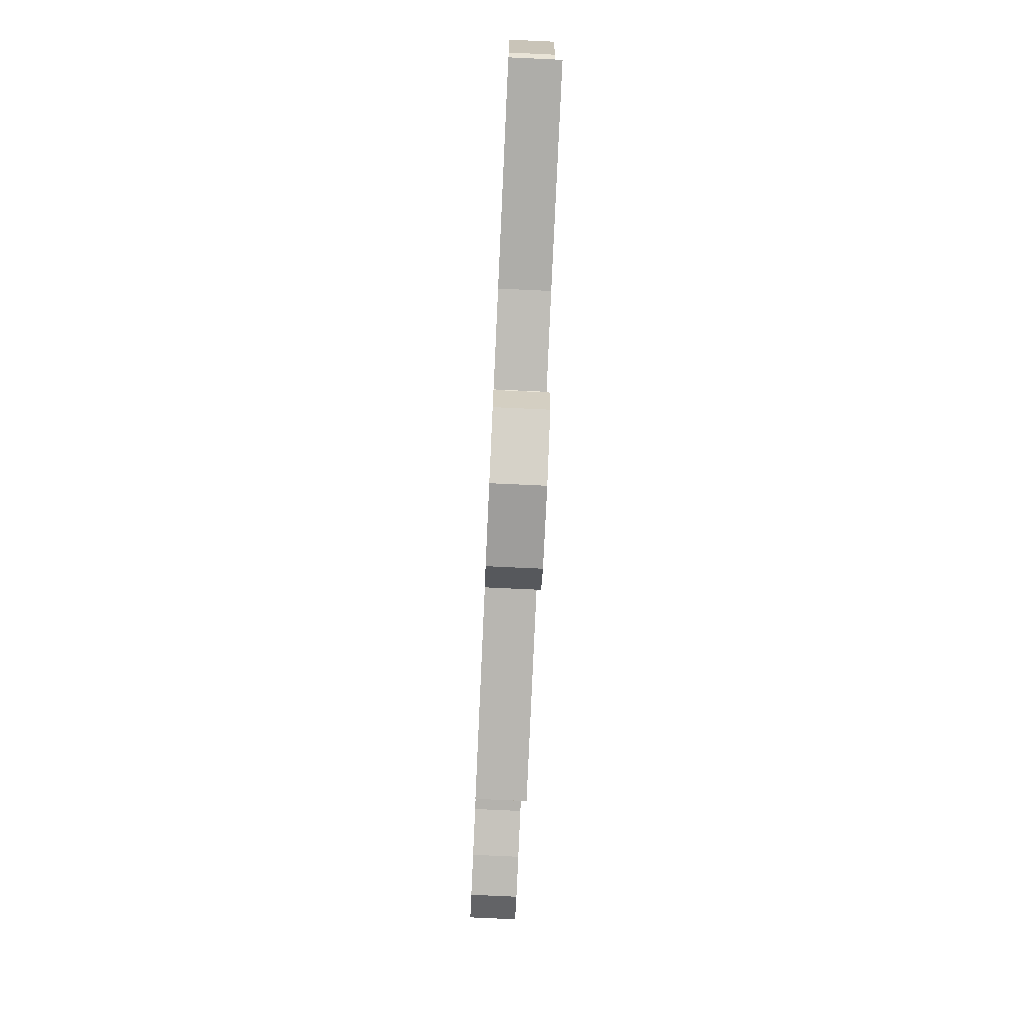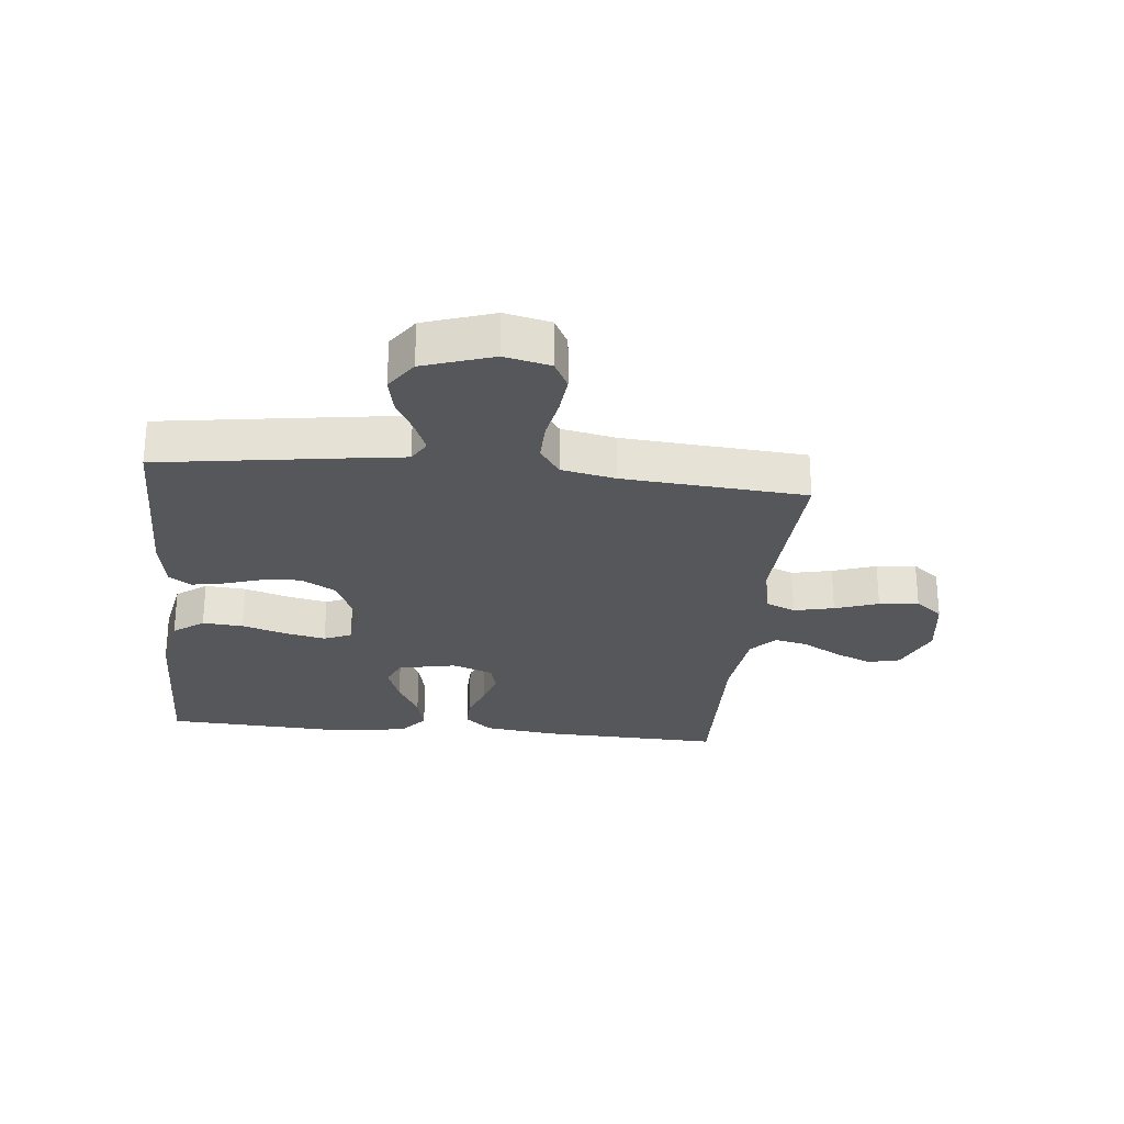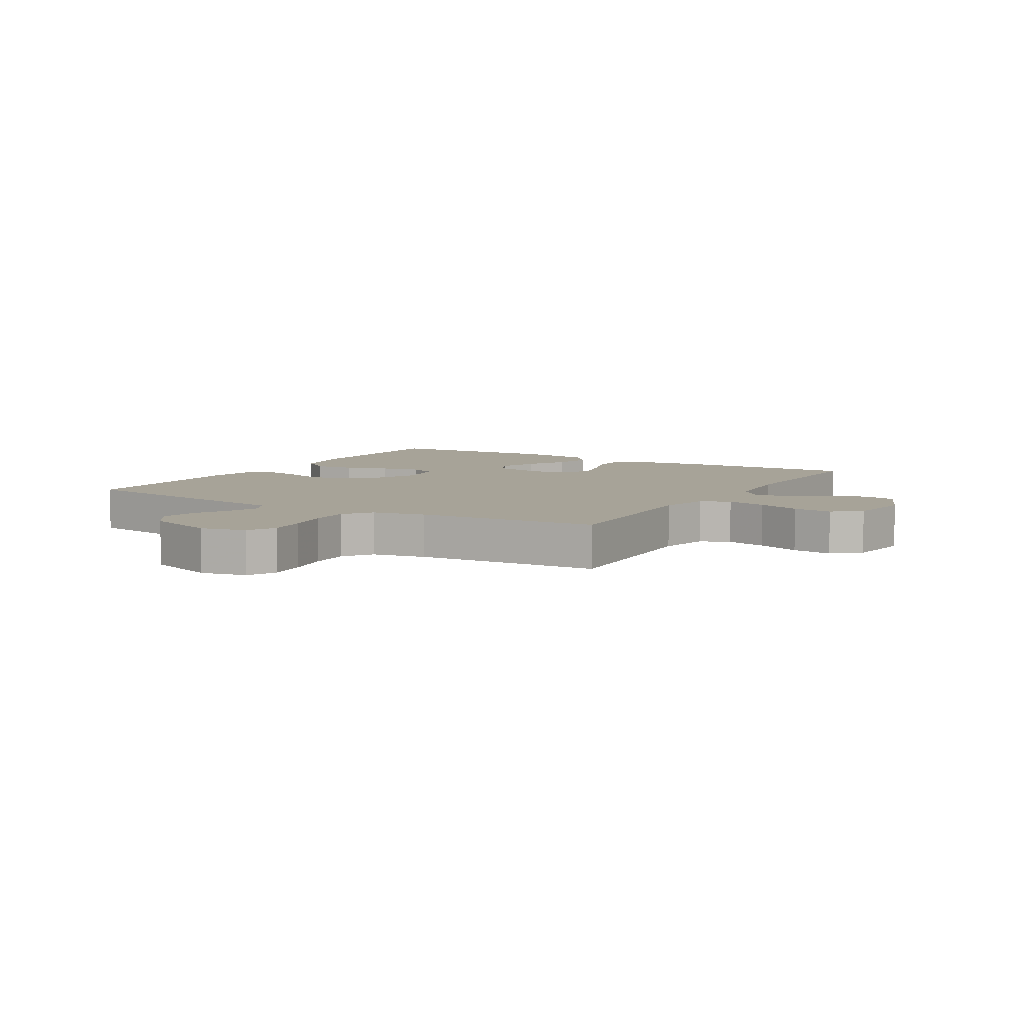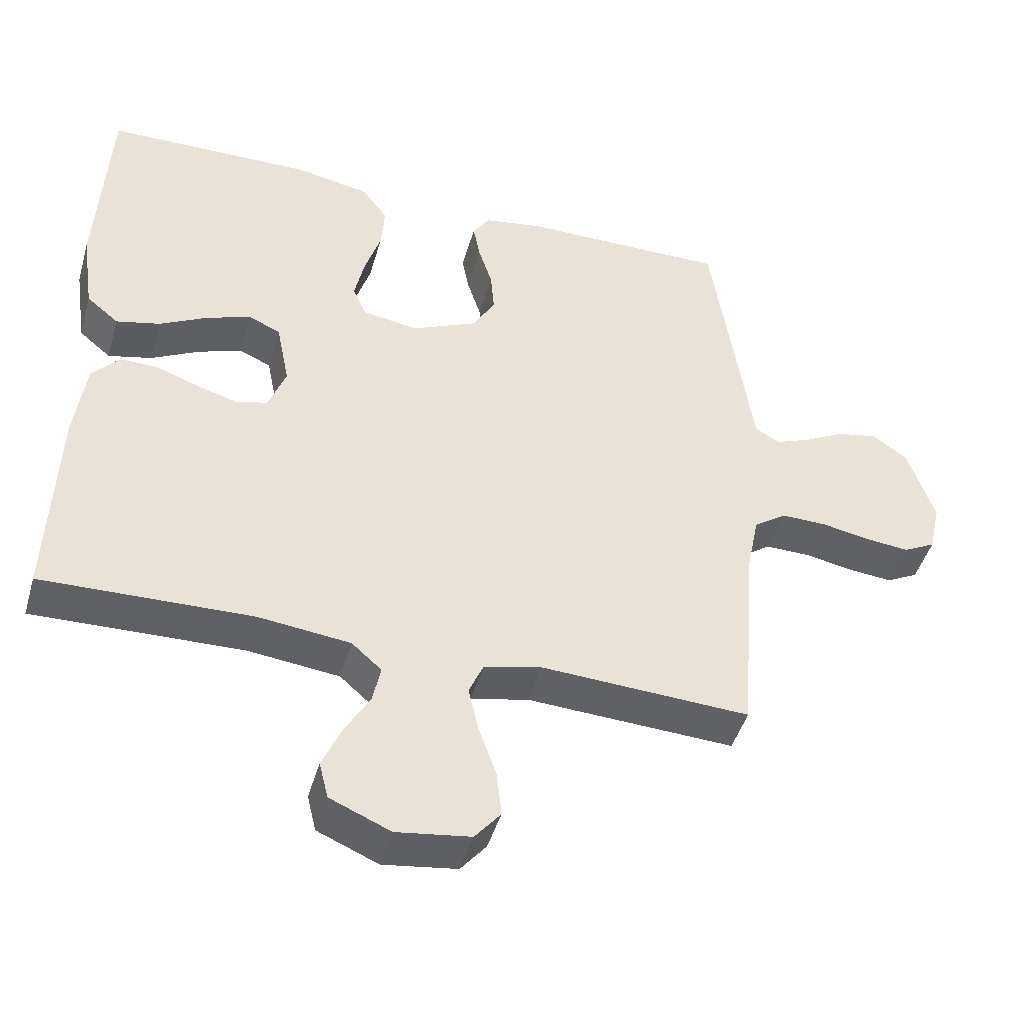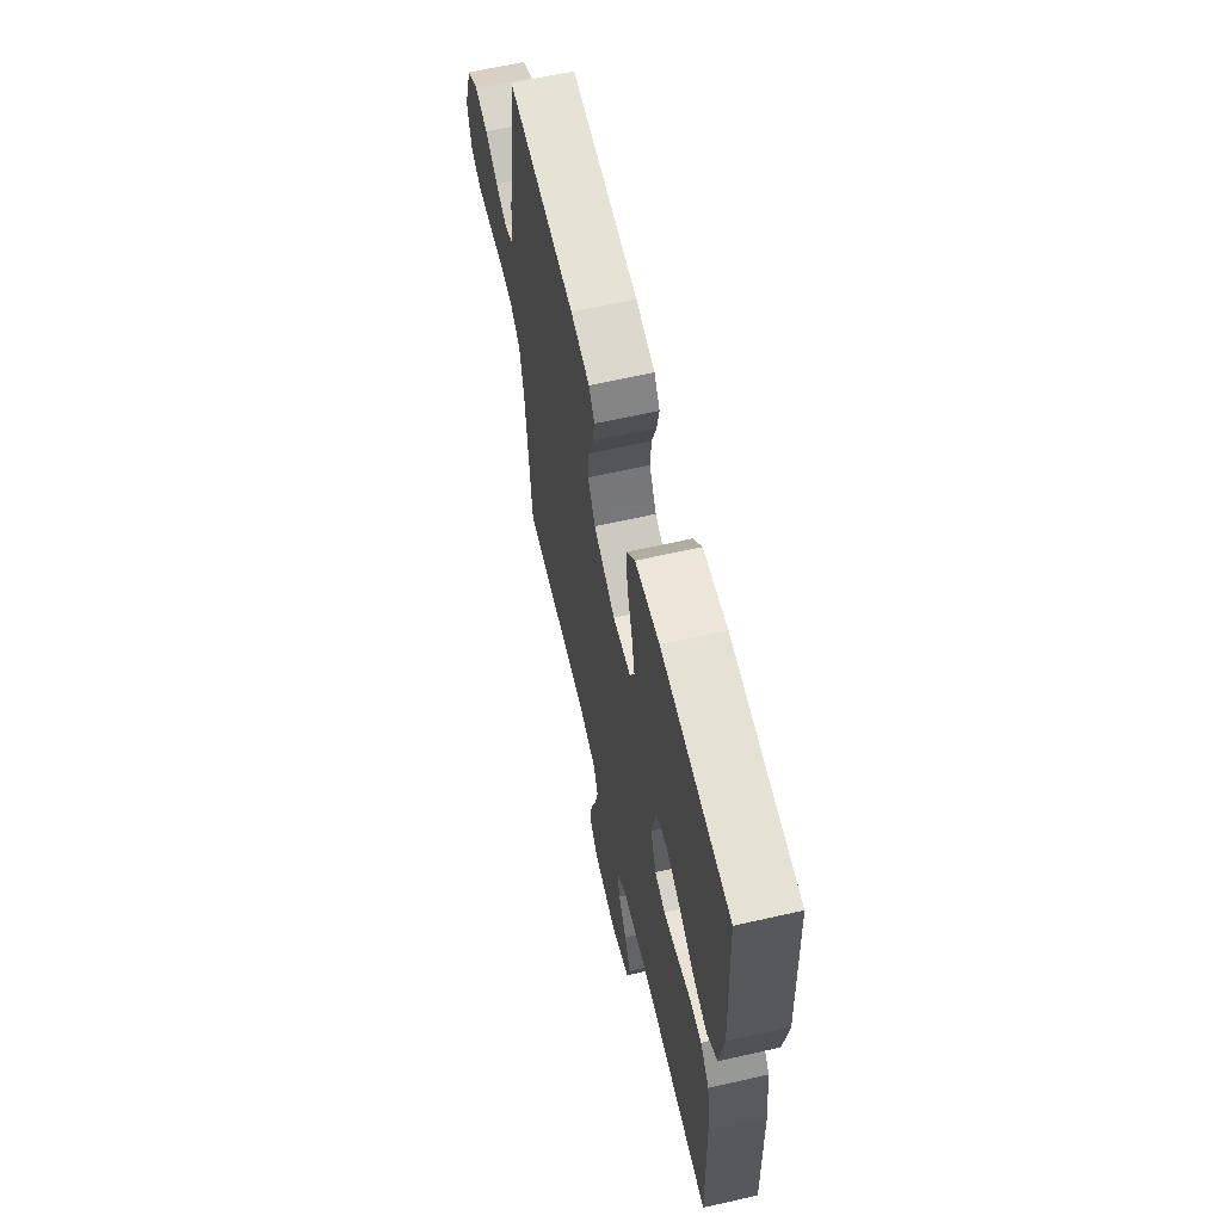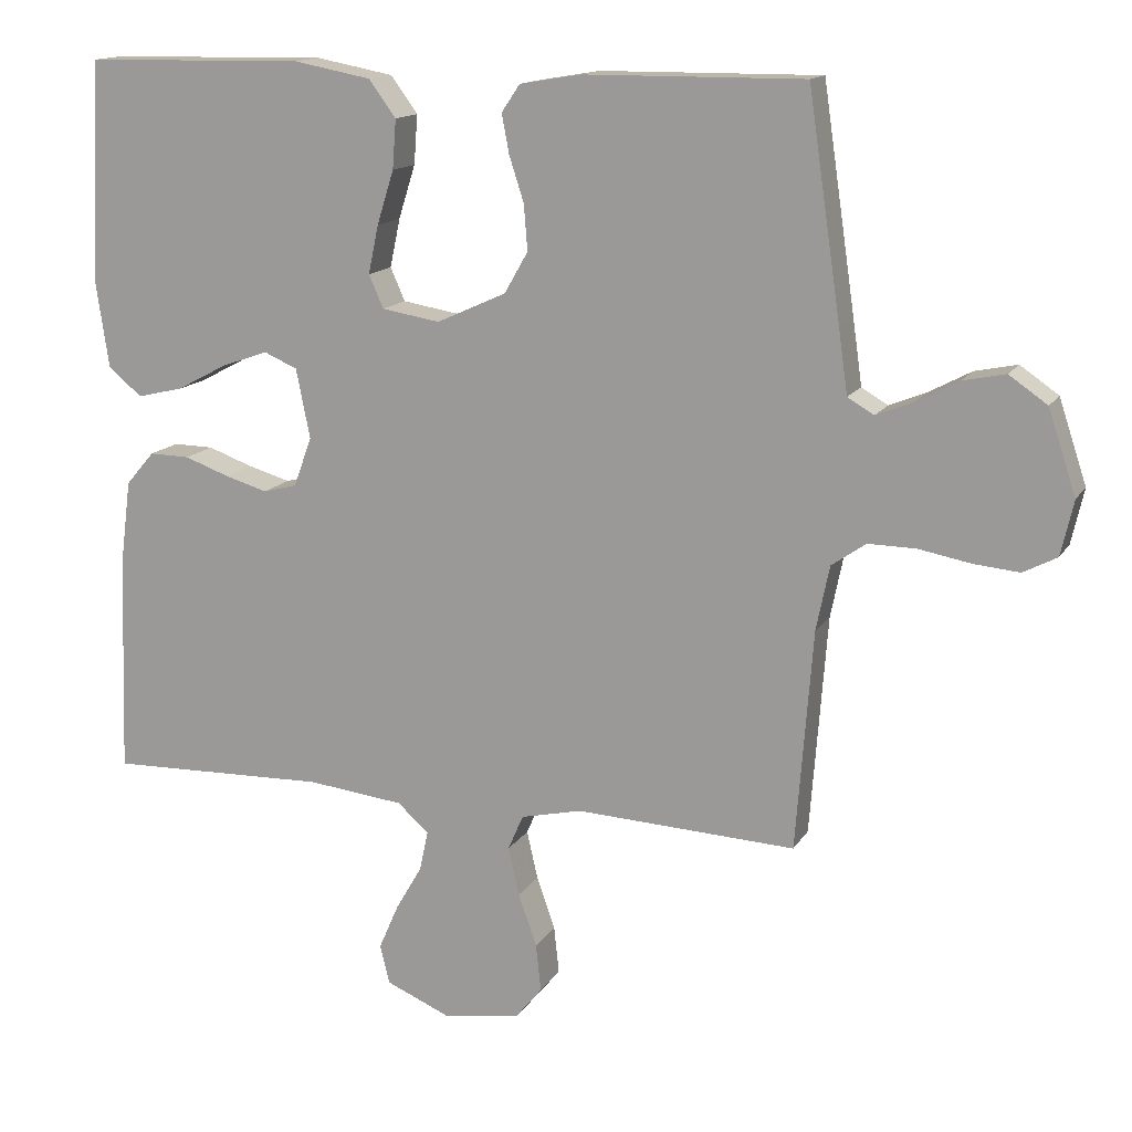
<metadata>
{"format":"obj","ext":"obj","renderer":"f3d","projection":"perspective","resolution":1024,"background":"white","views":[{"elev":-78.6,"azim":-92.6,"up":"+Z"},{"elev":-26.5,"azim":84.1,"up":"+Y"},{"elev":6.8,"azim":120.9,"up":"+Y"},{"elev":-45.5,"azim":-15.9,"up":"+Z"},{"elev":63.5,"azim":-102.9,"up":"+Z"},{"elev":14.3,"azim":20.7,"up":"+Z"}]}
</metadata>
<code>
v 0.5 0.07 -0.5
v 0.2 0.07 -0.485
v 0.117 0.07 -0.504
v 0.096 0.07 -0.552
v 0.111 0.07 -0.618
v 0.136 0.07 -0.689
v 0.143 0.07 -0.754
v 0.106 0.07 -0.799
v 0 0.07 -0.814
v -0.087 0.07 -0.777
v -0.1 0.07 -0.724
v -0.073 0.07 -0.662
v -0.037 0.07 -0.6
v -0.025 0.07 -0.545
v -0.068 0.07 -0.507
v -0.2 0.07 -0.492
v -0.5 0.07 -0.5
v -0.49 0.07 -0.2
v -0.475 0.07 -0.084
v -0.436 0.07 -0.039
v -0.381 0.07 -0.04
v -0.32 0.07 -0.062
v -0.262 0.07 -0.079
v -0.216 0.07 -0.067
v -0.191 0.07 0
v -0.21 0.07 0.095
v -0.256 0.07 0.115
v -0.32 0.07 0.092
v -0.388 0.07 0.056
v -0.451 0.07 0.041
v -0.497 0.07 0.079
v -0.515 0.07 0.2
v -0.5 0.07 0.5
v -0.2 0.07 0.505
v -0.094 0.07 0.485
v -0.057 0.07 0.435
v -0.062 0.07 0.368
v -0.085 0.07 0.295
v -0.099 0.07 0.229
v -0.079 0.07 0.184
v 0 0.07 0.171
v 0.095 0.07 0.214
v 0.127 0.07 0.27
v 0.122 0.07 0.332
v 0.102 0.07 0.394
v 0.092 0.07 0.447
v 0.117 0.07 0.484
v 0.2 0.07 0.498
v 0.5 0.07 0.5
v 0.544 0.07 0.2
v 0.557 0.07 0.108
v 0.593 0.07 0.087
v 0.643 0.07 0.107
v 0.701 0.07 0.138
v 0.759 0.07 0.15
v 0.811 0.07 0.114
v 0.849 0.07 0
v 0.832 0.07 -0.075
v 0.786 0.07 -0.099
v 0.723 0.07 -0.093
v 0.653 0.07 -0.08
v 0.588 0.07 -0.079
v 0.541 0.07 -0.112
v 0.523 0.07 -0.2
v 0.5 0 -0.5
v 0.2 0 -0.485
v 0.117 0 -0.504
v 0.096 0 -0.552
v 0.111 0 -0.618
v 0.136 0 -0.689
v 0.143 0 -0.754
v 0.106 0 -0.799
v 0 0 -0.814
v -0.087 0 -0.777
v -0.1 0 -0.724
v -0.073 0 -0.662
v -0.037 0 -0.6
v -0.025 0 -0.545
v -0.068 0 -0.507
v -0.2 0 -0.492
v -0.5 0 -0.5
v -0.49 0 -0.2
v -0.475 0 -0.084
v -0.436 0 -0.039
v -0.381 0 -0.04
v -0.32 0 -0.062
v -0.262 0 -0.079
v -0.216 0 -0.067
v -0.191 0 0
v -0.21 0 0.095
v -0.256 0 0.115
v -0.32 0 0.092
v -0.388 0 0.056
v -0.451 0 0.041
v -0.497 0 0.079
v -0.515 0 0.2
v -0.5 0 0.5
v -0.2 0 0.505
v -0.094 0 0.485
v -0.057 0 0.435
v -0.062 0 0.368
v -0.085 0 0.295
v -0.099 0 0.229
v -0.079 0 0.184
v 0 0 0.171
v 0.095 0 0.214
v 0.127 0 0.27
v 0.122 0 0.332
v 0.102 0 0.394
v 0.092 0 0.447
v 0.117 0 0.484
v 0.2 0 0.498
v 0.5 0 0.5
v 0.544 0 0.2
v 0.557 0 0.108
v 0.593 0 0.087
v 0.643 0 0.107
v 0.701 0 0.138
v 0.759 0 0.15
v 0.811 0 0.114
v 0.849 0 0
v 0.832 0 -0.075
v 0.786 0 -0.099
v 0.723 0 -0.093
v 0.653 0 -0.08
v 0.588 0 -0.079
v 0.541 0 -0.112
v 0.523 0 -0.2
f 58 59 60 61
f 58 61 62
f 57 58 62
f 56 57 62
f 53 54 55 56
f 52 53 56 62
f 51 52 62 63
f 44 45 46 47
f 43 44 47 48
f 35 36 37 38
f 35 38 39
f 34 35 39
f 33 34 39
f 32 33 39 40
f 28 29 30 31
f 27 28 31 32
f 19 20 21 22
f 19 22 23
f 16 17 18 19
f 15 16 19 23
f 14 15 23 24
f 10 11 12 13
f 8 9 10 13
f 8 13 14
f 5 6 7 8
f 4 5 8 14
f 3 4 14 24
f 64 1 2
f 43 48 49 50
f 42 43 50 51
f 41 42 51 63
f 27 32 40 41
f 26 27 41 63
f 2 3 24 25
f 26 63 64
f 2 25 26 64
f 125 124 123 122
f 126 125 122
f 126 122 121
f 126 121 120
f 120 119 118 117
f 126 120 117 116
f 127 126 116 115
f 111 110 109 108
f 112 111 108 107
f 102 101 100 99
f 103 102 99
f 103 99 98
f 103 98 97
f 104 103 97 96
f 95 94 93 92
f 96 95 92 91
f 86 85 84 83
f 87 86 83
f 83 82 81 80
f 87 83 80 79
f 88 87 79 78
f 77 76 75 74
f 77 74 73 72
f 78 77 72
f 72 71 70 69
f 78 72 69 68
f 88 78 68 67
f 66 65 128
f 114 113 112 107
f 115 114 107 106
f 127 115 106 105
f 105 104 96 91
f 127 105 91 90
f 89 88 67 66
f 128 127 90
f 128 90 89 66
f 1 65 66 2
f 2 66 67 3
f 3 67 68 4
f 4 68 69 5
f 5 69 70 6
f 6 70 71 7
f 7 71 72 8
f 8 72 73 9
f 9 73 74 10
f 10 74 75 11
f 11 75 76 12
f 12 76 77 13
f 13 77 78 14
f 14 78 79 15
f 15 79 80 16
f 16 80 81 17
f 17 81 82 18
f 18 82 83 19
f 19 83 84 20
f 20 84 85 21
f 21 85 86 22
f 22 86 87 23
f 23 87 88 24
f 24 88 89 25
f 25 89 90 26
f 26 90 91 27
f 27 91 92 28
f 28 92 93 29
f 29 93 94 30
f 30 94 95 31
f 31 95 96 32
f 32 96 97 33
f 33 97 98 34
f 34 98 99 35
f 35 99 100 36
f 36 100 101 37
f 37 101 102 38
f 38 102 103 39
f 39 103 104 40
f 40 104 105 41
f 41 105 106 42
f 42 106 107 43
f 43 107 108 44
f 44 108 109 45
f 45 109 110 46
f 46 110 111 47
f 47 111 112 48
f 48 112 113 49
f 49 113 114 50
f 50 114 115 51
f 51 115 116 52
f 52 116 117 53
f 53 117 118 54
f 54 118 119 55
f 55 119 120 56
f 56 120 121 57
f 57 121 122 58
f 58 122 123 59
f 59 123 124 60
f 60 124 125 61
f 61 125 126 62
f 62 126 127 63
f 63 127 128 64
f 64 128 65 1

</code>
